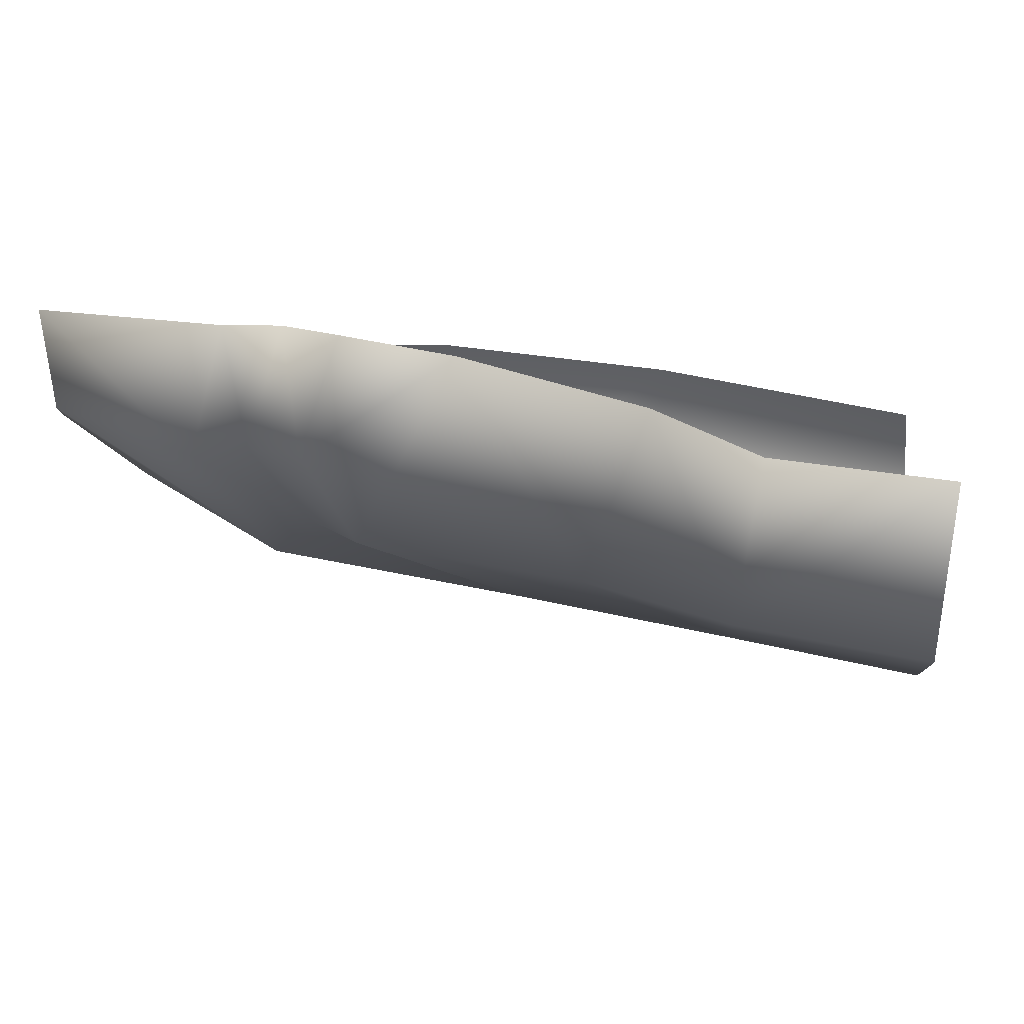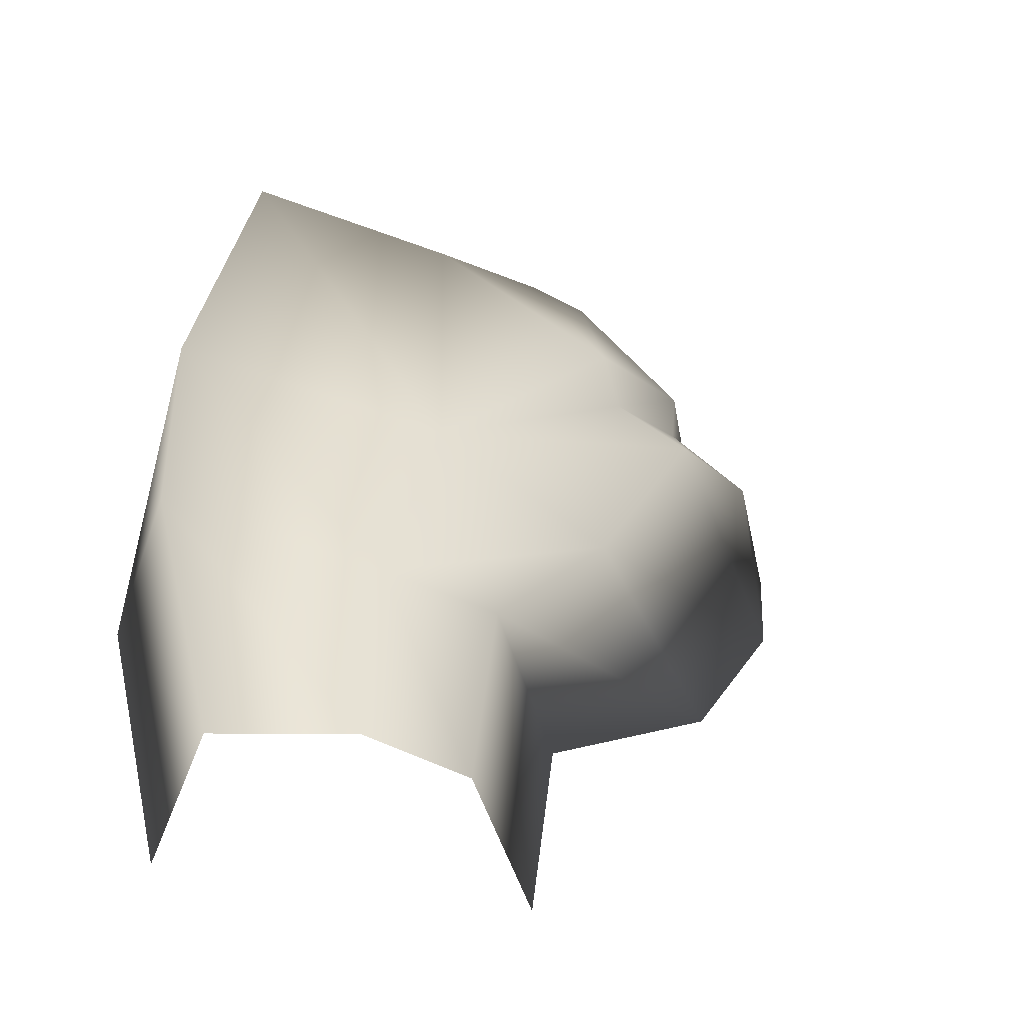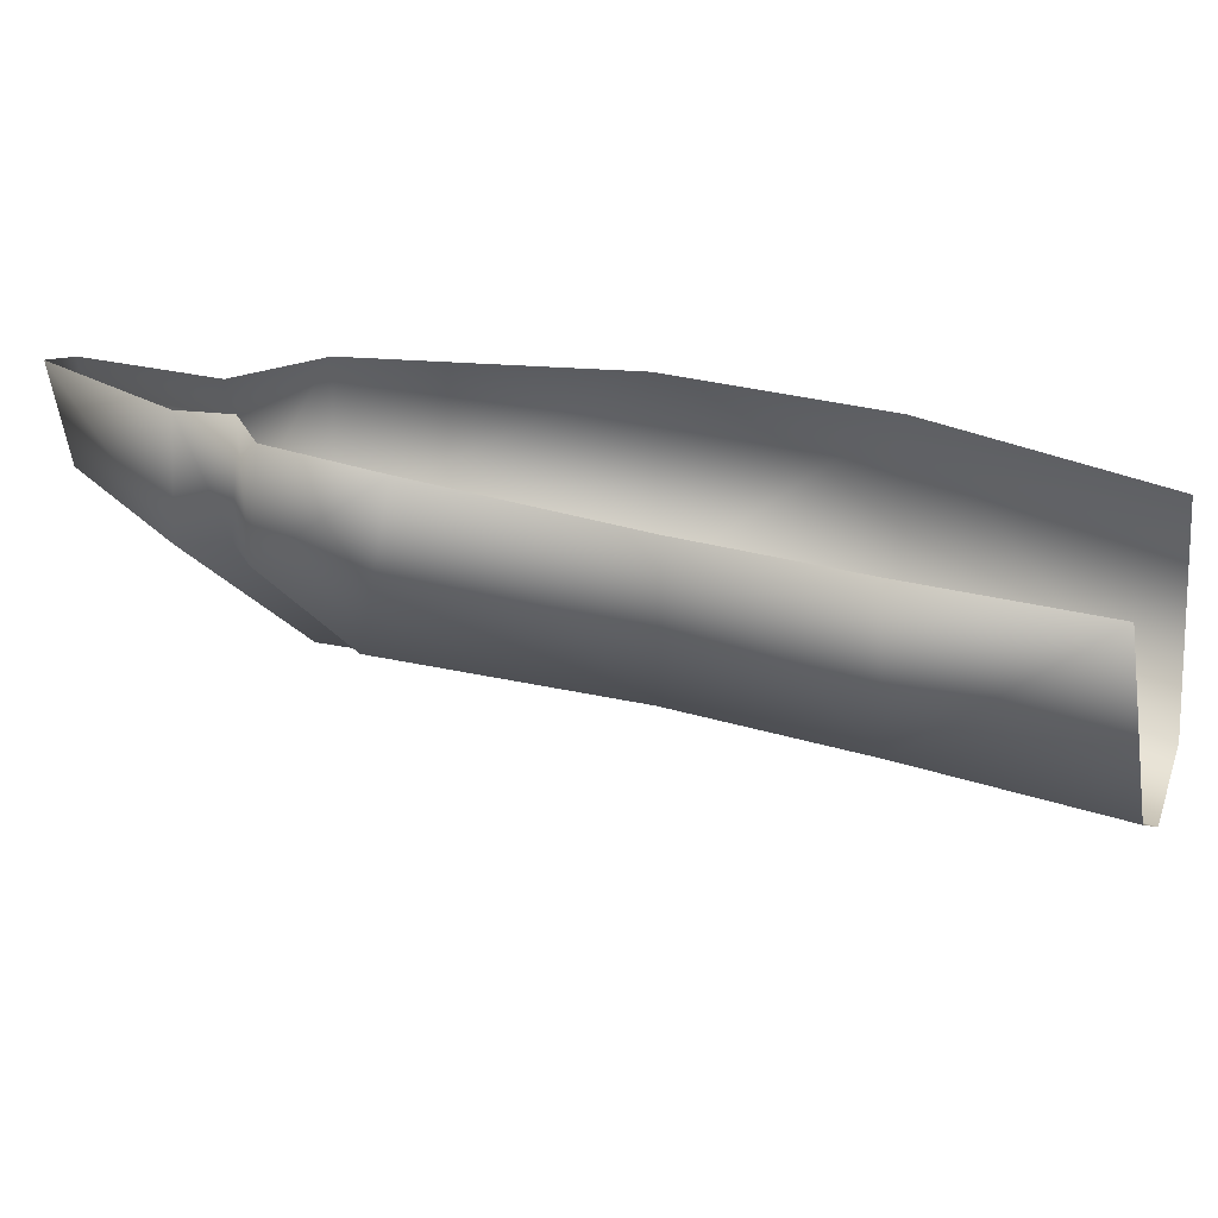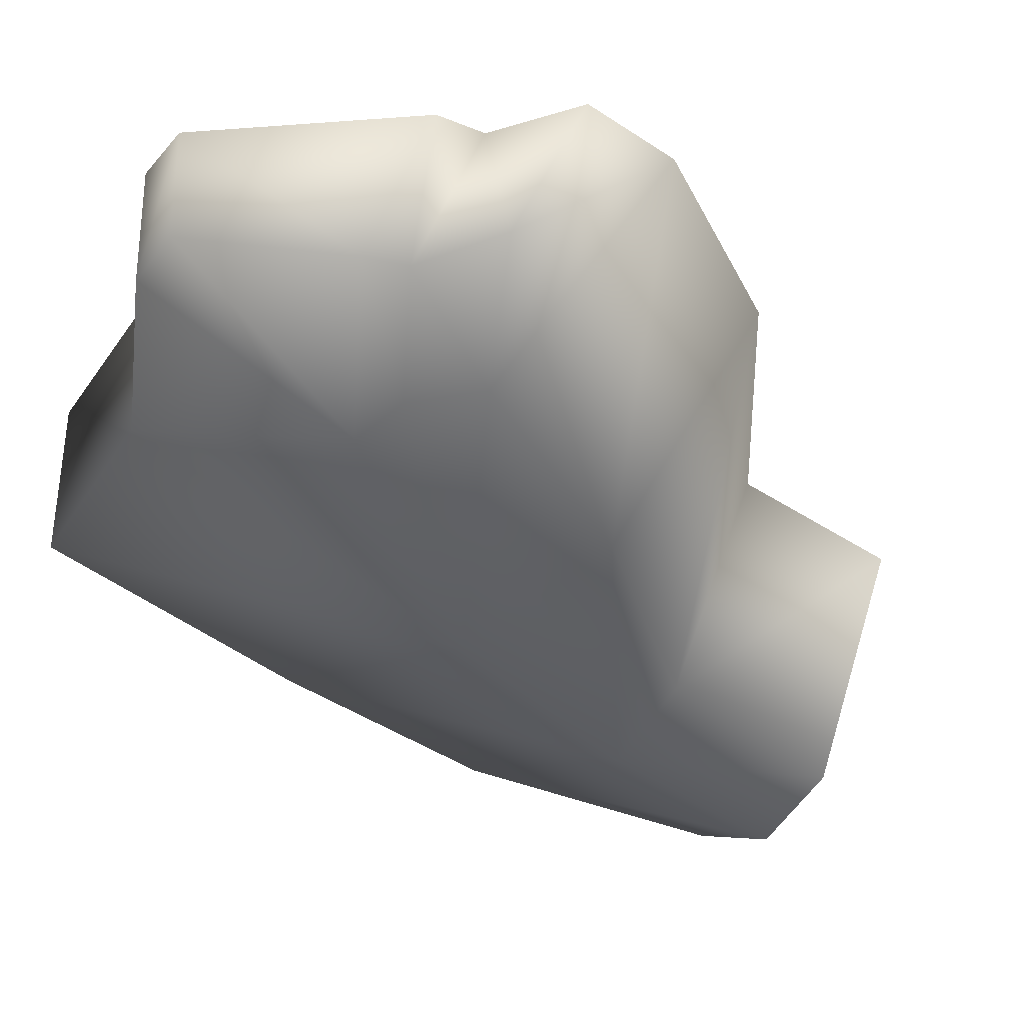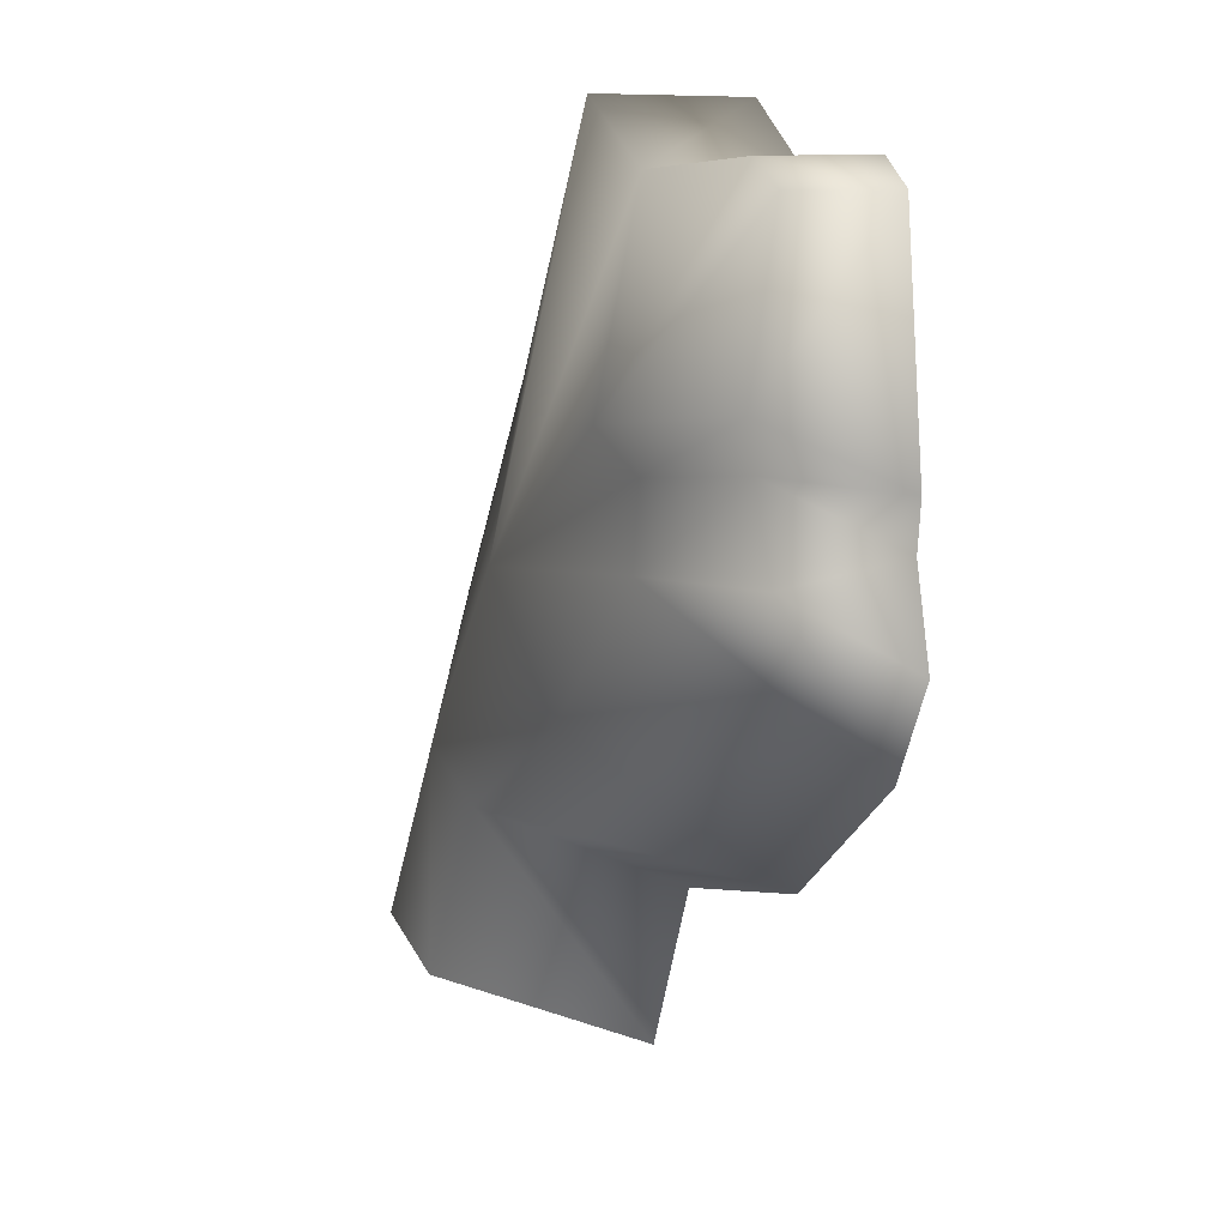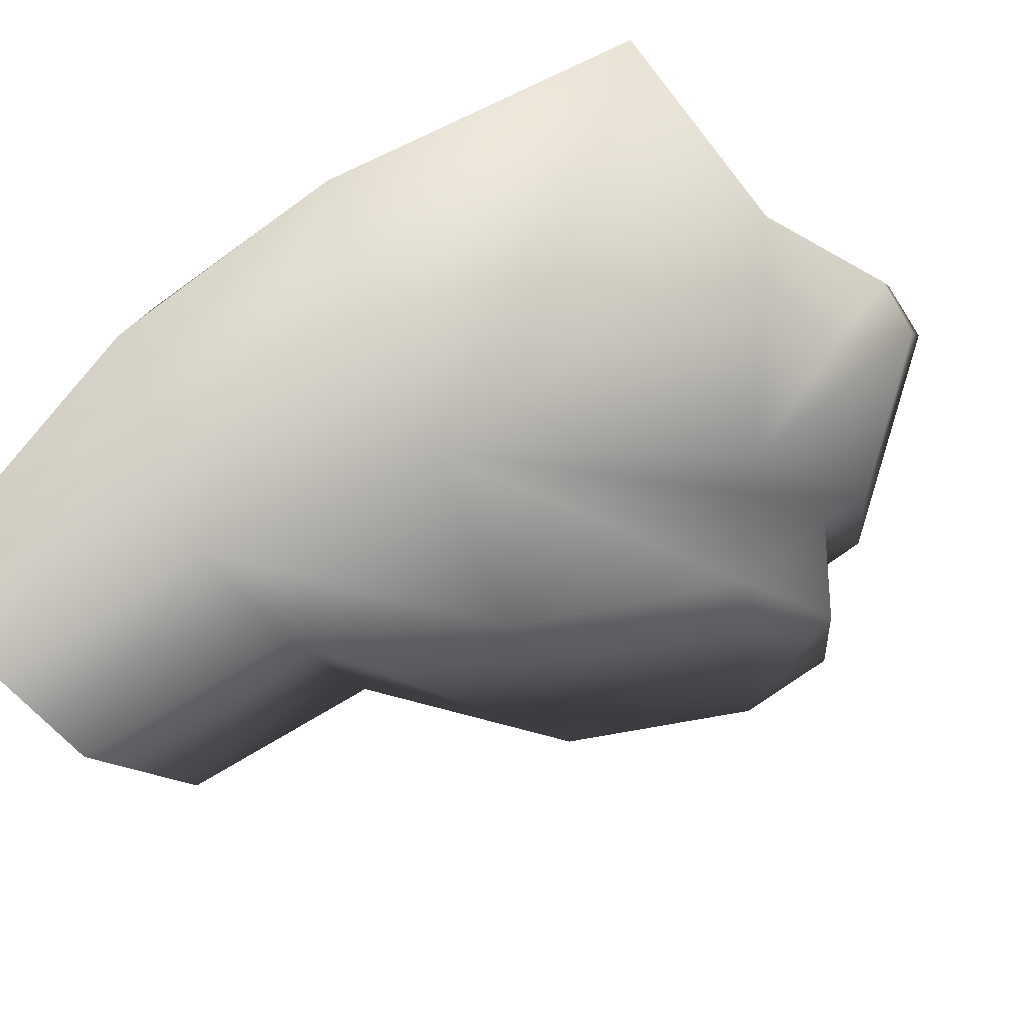
<metadata>
{"format":"obj","ext":"obj","renderer":"f3d","projection":"perspective","resolution":1024,"background":"white","views":[{"elev":9.3,"azim":-89.4,"up":"+Z"},{"elev":-37.9,"azim":162.1,"up":"+Y"},{"elev":15.5,"azim":-71.8,"up":"+Z"},{"elev":-25.6,"azim":-119.9,"up":"+Z"},{"elev":27.9,"azim":-93.1,"up":"+Y"},{"elev":-78.3,"azim":128.2,"up":"+Z"}]}
</metadata>
<code>
g febg_tropical_003_coral_04
v 1.902 1.399 0.3992
v 1.642 0.02353 -0.9993
v 1.642 0.02353 0.1699
v 1.905 1.392 -0.7597
v 1.014 0.02353 -1.197
v 1.859 2.59 -0.4623
v 1.791 2.616 0.549
v 0.8935 1.074 -0.9576
v 0.5465 2.213 -0.6615
v 0.4658 0.02353 -0.9993
v 1.477 4.131 -0.1612
v 1.424 4.117 0.6017
v 0.2797 1.099 -0.7606
v -0.1582 0.02353 0.05818
v -0.3209 1.01 0.2004
v -1.302 1.614 0.5576
v -0.4038 1.909 -0.3974
v -1.848 2.453 0.8416
v -1.019 2.948 -0.09998
v 0.374 4.142 0.01645
v 1.424 4.117 0.6017
v 0.3002 4.142 0.6945
v -0.3173 4.425 0.4063
v -0.442 4.463 0.9082
v -0.7682 4.433 0.9522
v -0.5054 3.373 -0.2319
v -0.637 4.392 0.4792
v -1.149 3.681 0.3204
v -1.488 3.492 0.9423
v -0.6446 3.197 -0.05685
v -1.14 3.428 0.3522
v -1.475 3.231 0.9394
v -1.576 3.152 0.3841
v -1.905 2.947 0.9365
g febg_tropical_003_coral_04_0
f 3 2 1
f 2 4 1
f 2 5 4
f 4 6 1
f 6 7 1
f 5 8 4
f 6 4 8
f 9 6 8
f 5 10 8
f 6 11 7
f 11 6 9
f 11 12 7
f 10 13 8
f 10 14 13
f 14 15 13
f 15 16 13
f 13 17 8
f 13 16 17
f 17 9 8
f 16 18 17
f 18 19 17
f 17 19 9
f 20 11 9
f 11 20 21
f 20 22 21
f 20 23 22
f 23 24 22
f 25 24 23
f 9 26 20
f 26 23 20
f 27 25 23
f 26 27 23
f 27 28 25
f 26 28 27
f 28 29 25
f 9 30 26
f 28 26 30
f 19 30 9
f 28 31 29
f 31 28 30
f 30 19 31
f 31 32 29
f 19 33 31
f 31 33 32
f 18 33 19
f 33 34 32
f 34 33 18

</code>
